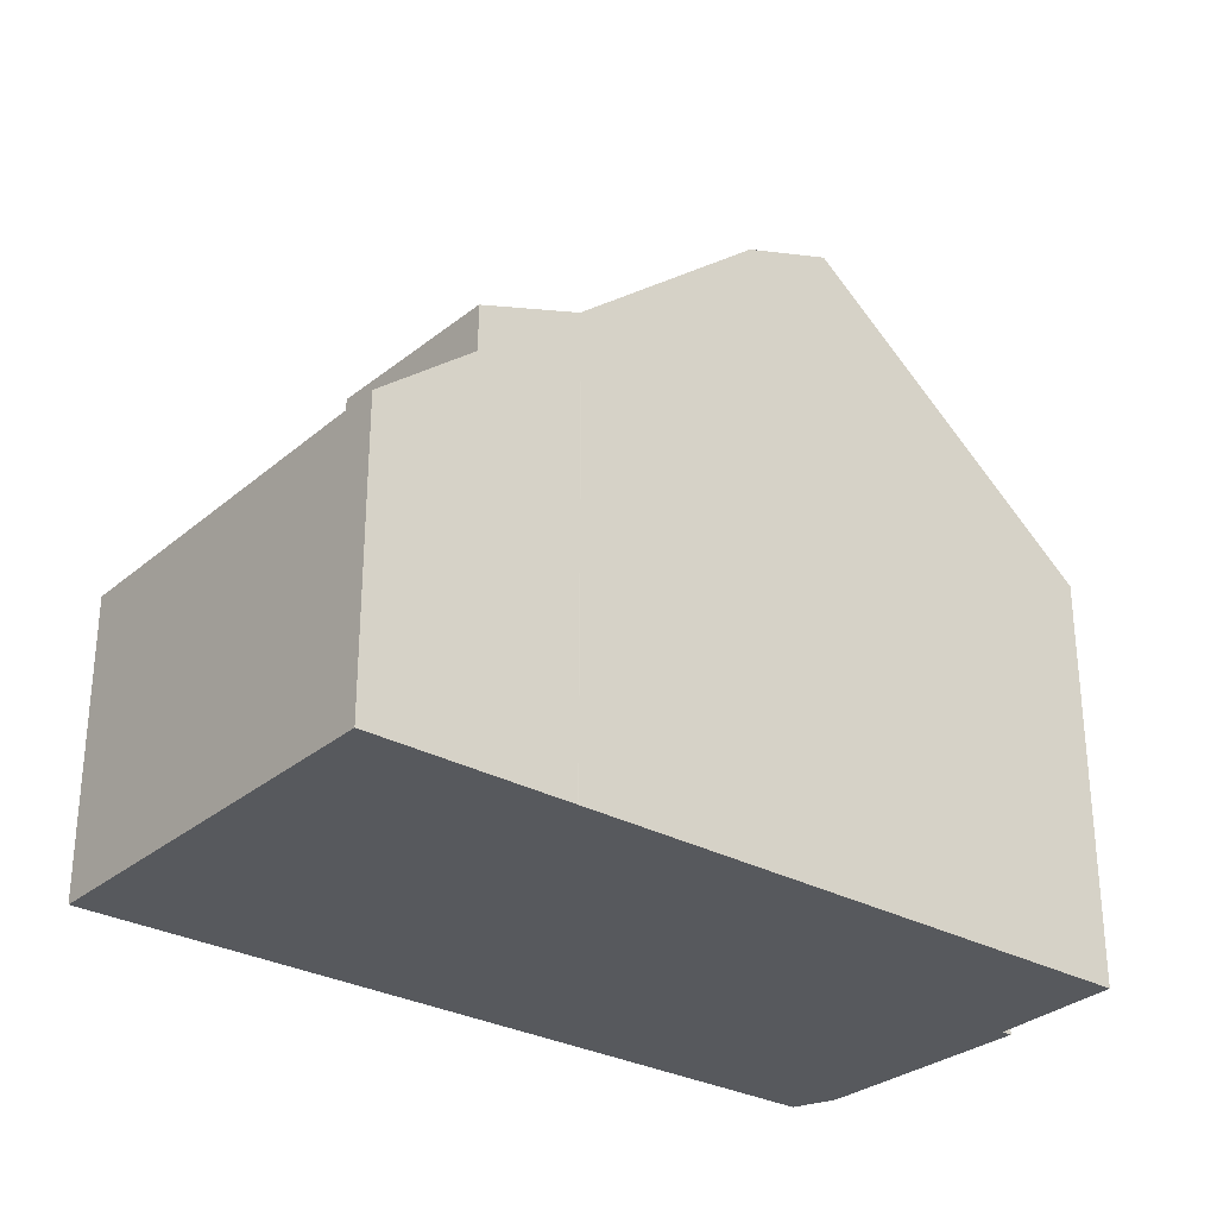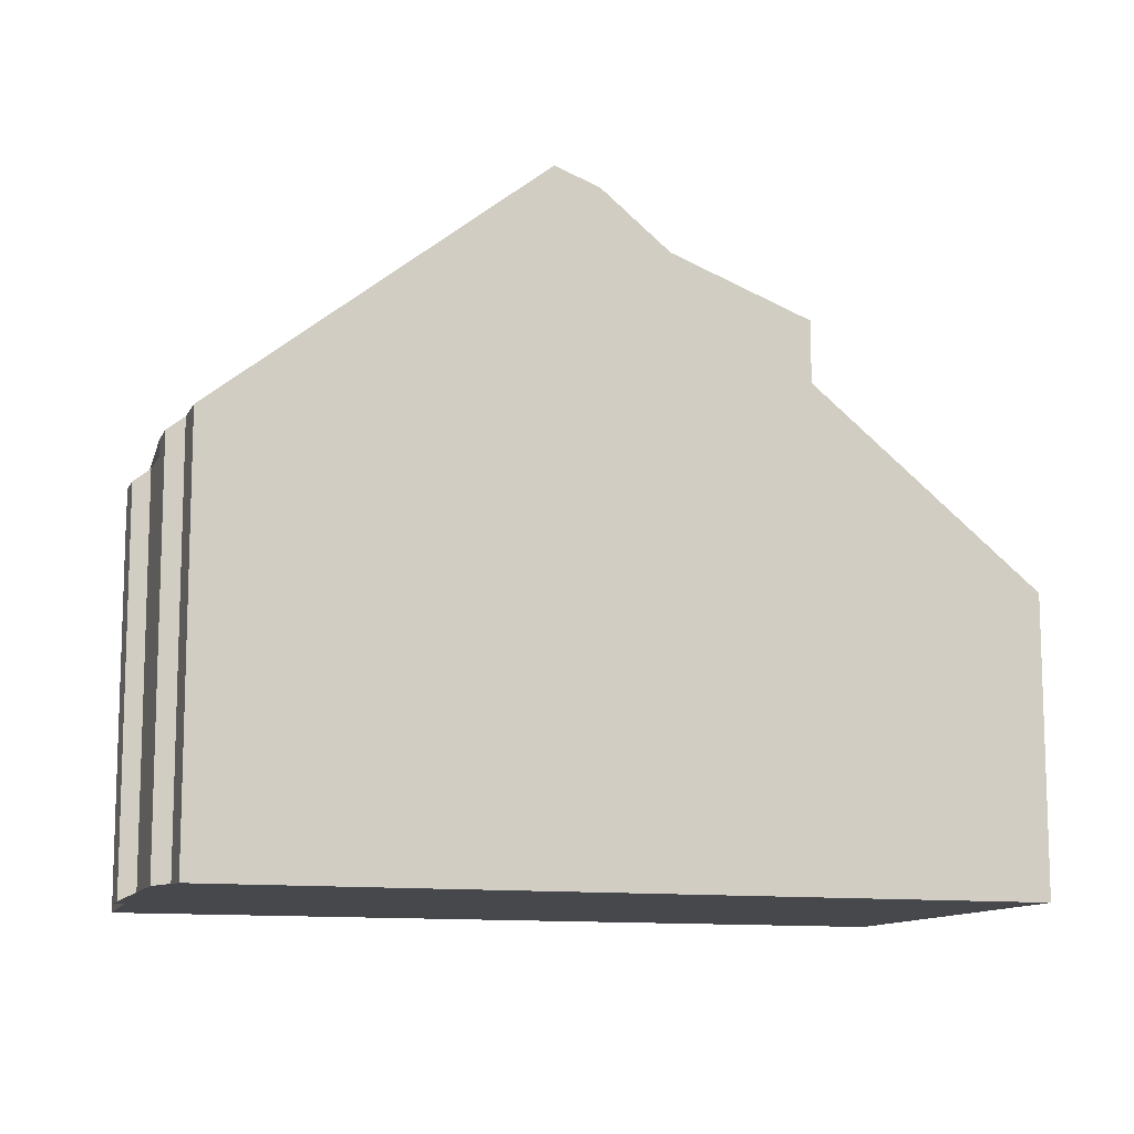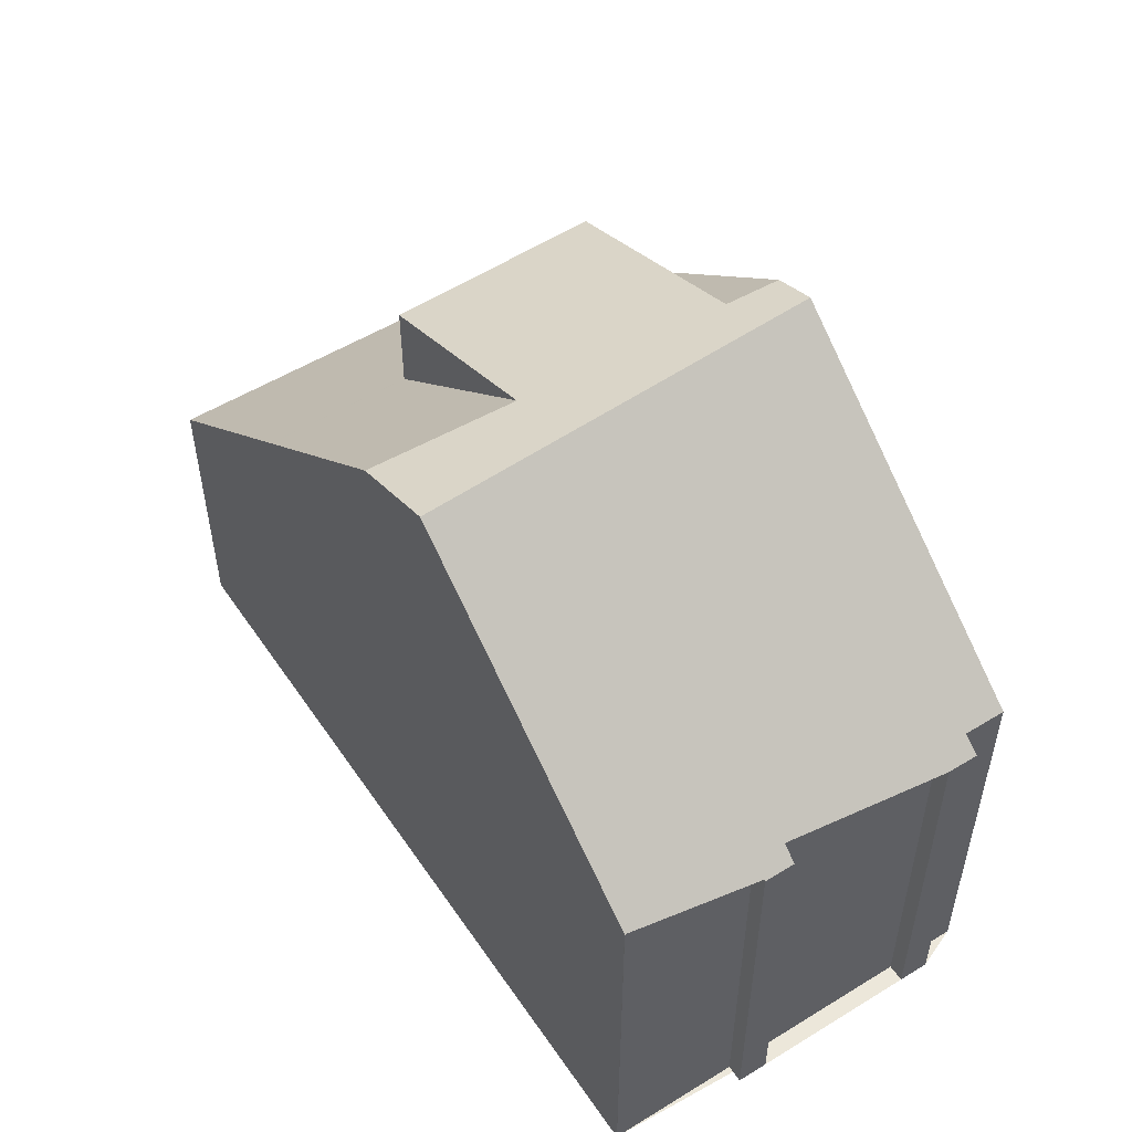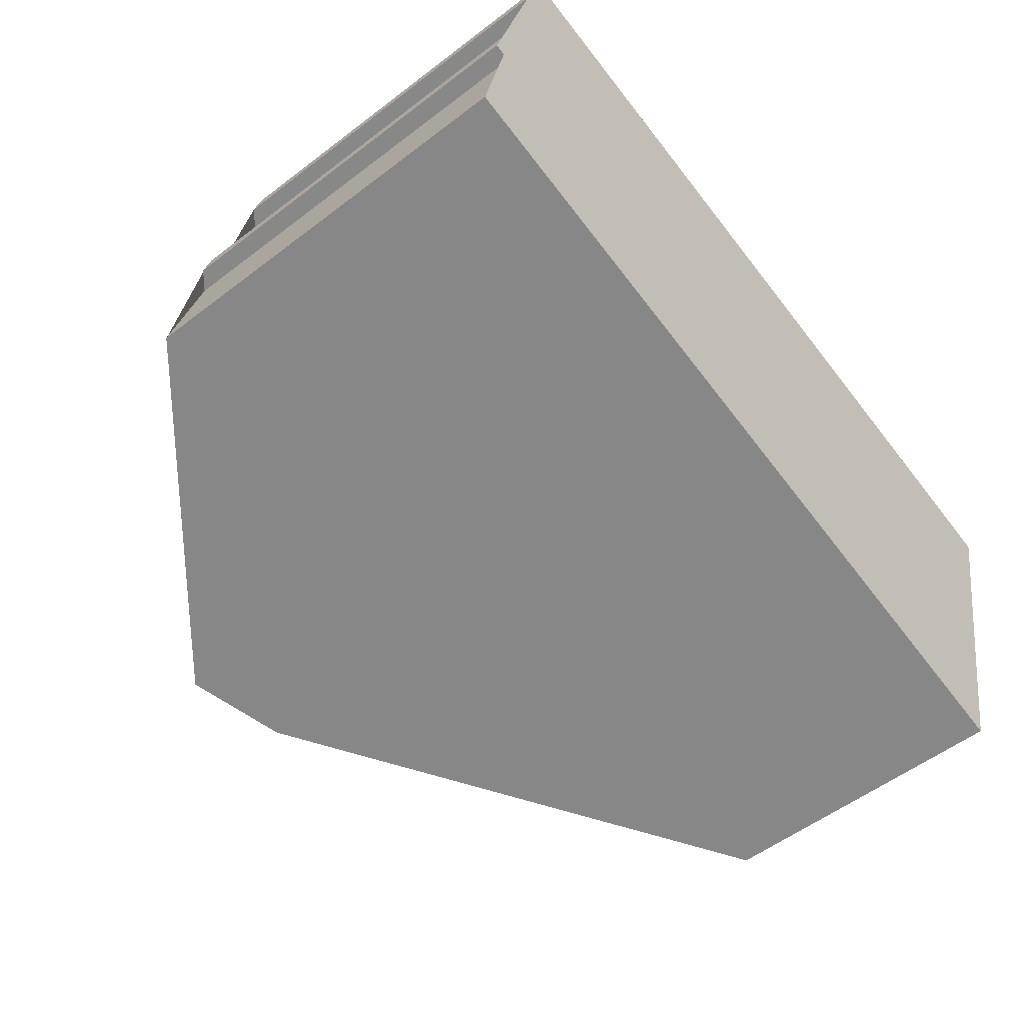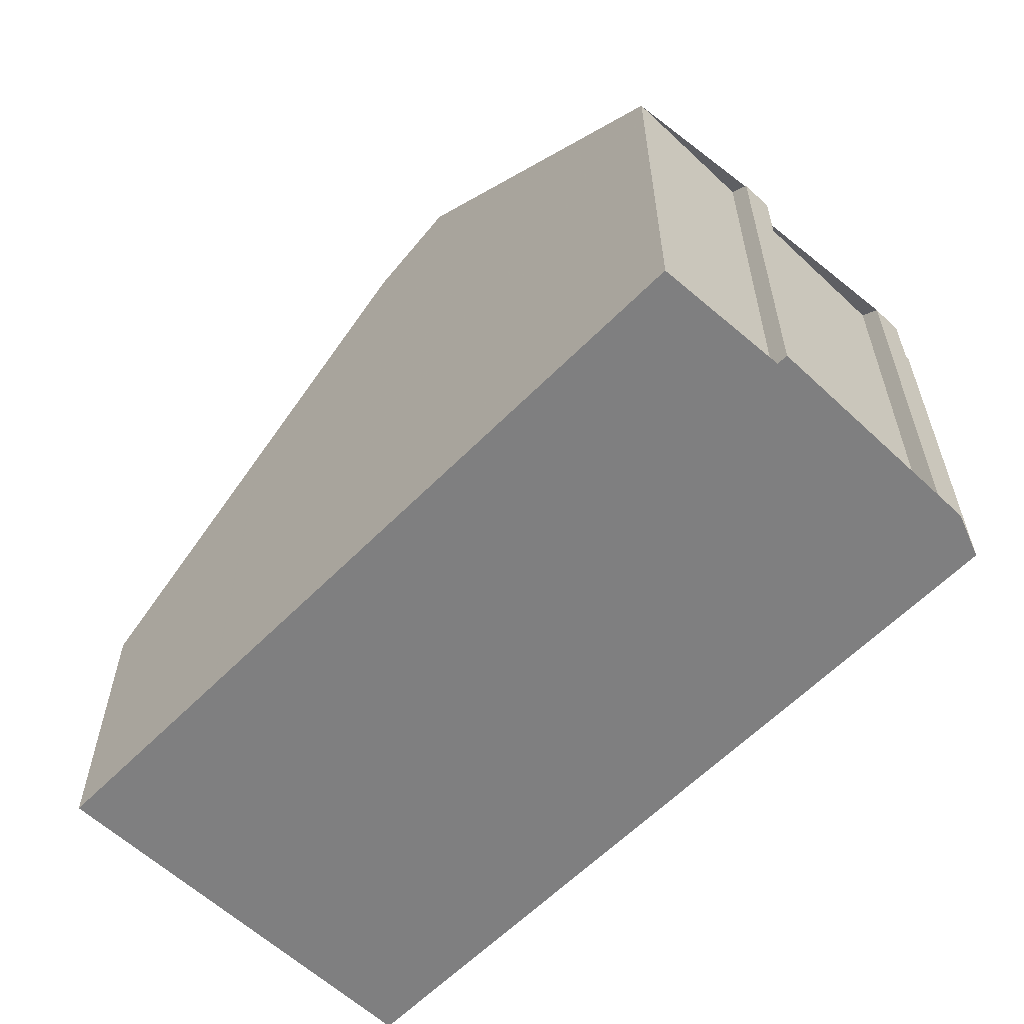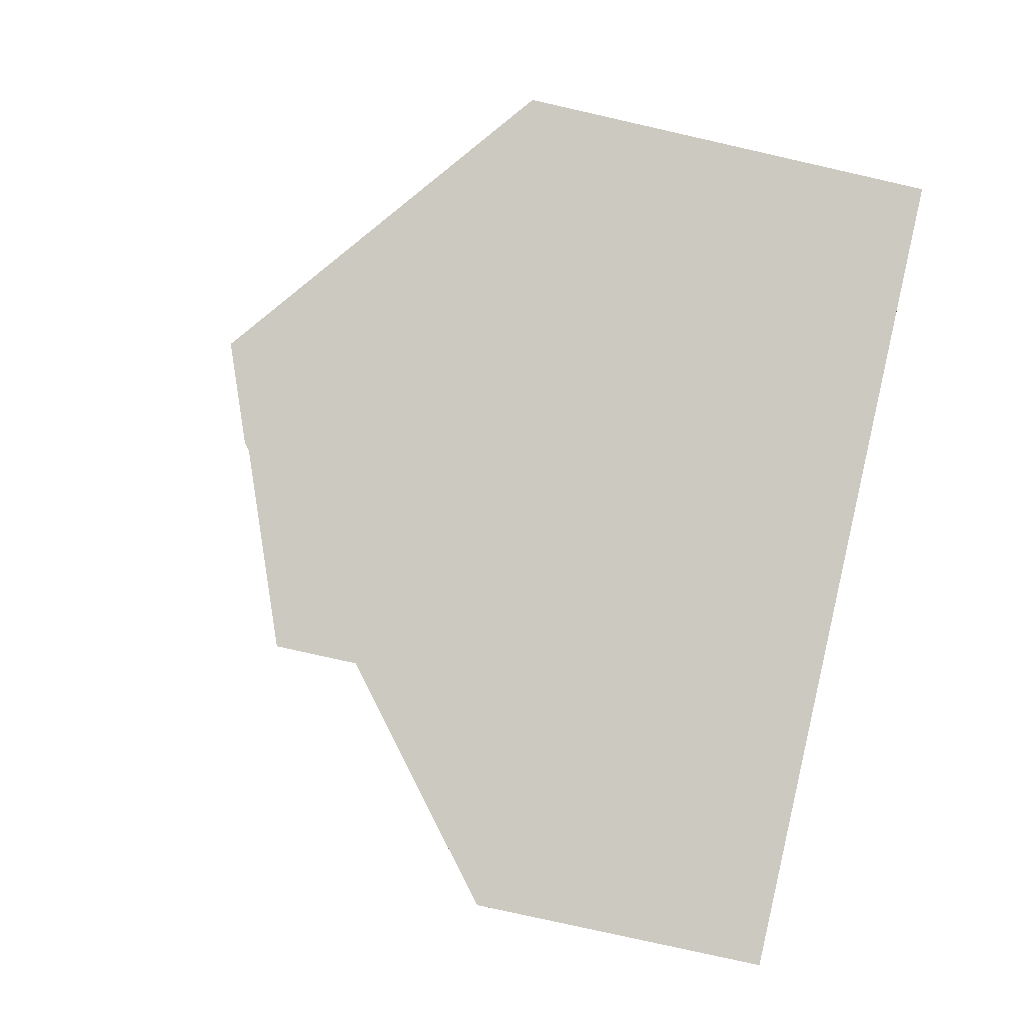
<metadata>
{"format":"obj","ext":"obj","renderer":"f3d","projection":"perspective","resolution":1024,"background":"white","views":[{"elev":-29.4,"azim":-25.1,"up":"+Z"},{"elev":-11.5,"azim":176.2,"up":"+Z"},{"elev":53.0,"azim":70.7,"up":"+Z"},{"elev":-53.1,"azim":129.5,"up":"+Y"},{"elev":-59.8,"azim":60.1,"up":"+Z"},{"elev":-78.8,"azim":77.3,"up":"+Y"}]}
</metadata>
<code>
v -1570 -2453 5.845
v -1570 -2453 5.65
v -1570 -2453 5.65
v -1570 -2453 5.846
v -1569 -2456 5.848
v -1569 -2456 5.652
v -1569 -2456 5.653
v -1569 -2456 5.849
v -1569 -2458 5.85
v -1570 -2452 5.845
v -1580 -2461 4.154
v -1581 -2455 4.159
v -1575 -2453 9.472
v -1573 -2459 9.322
v -1574 -2454 9.462
v -1573 -2459 9.322
v -1575 -2453 9.472
v -1574 -2454 9.462
v -1573 -2459 9.323
v -1574 -2454 9.452
v -1574 -2457 9.376
v -1574 -2459 8.814
v -1575 -2454 9.23
v -1575 -2454 9.174
v -1575 -2457 8.962
v -1575 -2454 9.23
v -1574 -2459 8.814
v -1570 -2453 5.845
v -1575 -2454 9.202
v -1575 -2454 9.202
v -1581 -2455 4.158
v -1577 -2460 6.53
v -1578 -2455 6.535
v -1578 -2454 6.535
v -1579 -2461 4.632
v -1581 -2455 4.637
v -1581 -2455 4.637
v -1569 -2458 5.85
v -1573 -2459 9.323
v -1574 -2459 8.816
v -1574 -2459 8.816
v -1577 -2460 6.53
v -1579 -2461 4.632
v -1580 -2461 4.154
v -1569 -2458 5.854
v -1570 -2453 5.85
v -1570 -2452 5.849
v -1569 -2458 5.855
v -1577 -2460 6.539
v -1578 -2455 6.543
v -1578 -2454 6.544
v -1578 -2455 6.543
v -1578 -2455 7.953
v -1578 -2458 6.541
v -1578 -2458 7.839
v -1577 -2460 6.539
v -1570 -2453 5.85
v -1570 -2453 5.65
v -1574 -2454 9.452
v -1578 -2455 7.953
v -1575 -2454 9.174
v -1575 -2454 9.174
v -1578 -2455 7.953
v -1578 -2455 6.543
v -1578 -2455 6.543
v -1581 -2456 4.636
v -1578 -2455 6.534
v -1581 -2456 4.158
v -1569 -2456 5.853
v -1569 -2456 5.653
v -1574 -2457 9.376
v -1578 -2458 7.839
v -1575 -2457 8.962
v -1575 -2457 8.962
v -1578 -2458 7.839
v -1578 -2458 6.541
v -1578 -2458 6.541
v -1580 -2459 4.634
v -1578 -2458 6.532
v -1580 -2459 4.156
v -1570 -2453 5.65
v -1570 -2453 5.845
v -1570 -2453 0
v -1570 -2453 0
v -1570 -2453 5.65
v -1570 -2453 5.65
v -1570 -2453 0
v -1570 -2453 0
v -1570 -2453 5.846
v -1570 -2453 5.65
v -1570 -2453 0
v -1570 -2453 0
v -1569 -2456 5.848
v -1570 -2453 5.846
v -1570 -2453 0
v -1569 -2456 8.882e-16
v -1569 -2456 5.652
v -1569 -2456 5.848
v -1569 -2456 8.882e-16
v -1569 -2456 0
v -1569 -2456 5.653
v -1569 -2456 5.652
v -1569 -2456 0
v -1569 -2456 0
v -1569 -2456 5.849
v -1569 -2456 5.653
v -1569 -2456 0
v -1569 -2456 -8.882e-16
v -1569 -2458 5.85
v -1569 -2456 5.849
v -1569 -2456 -8.882e-16
v -1569 -2458 8.882e-16
v -1569 -2458 5.855
v -1569 -2458 5.85
v -1569 -2458 8.882e-16
v -1569 -2458 -8.882e-16
v -1570 -2453 5.845
v -1570 -2452 5.845
v -1570 -2452 0
v -1570 -2453 0
v -1580 -2461 4.154
v -1580 -2461 4.154
v -1580 -2461 0
v -1580 -2461 0
v -1581 -2455 4.637
v -1581 -2455 4.159
v -1581 -2455 0
v -1581 -2455 0
v -1570 -2452 5.849
v -1575 -2453 9.472
v -1575 -2453 0
v -1570 -2452 0
v -1574 -2459 8.814
v -1573 -2459 9.322
v -1573 -2459 0
v -1574 -2459 0
v -1577 -2460 6.539
v -1574 -2459 8.814
v -1574 -2459 0
v -1577 -2460 0
v -1575 -2453 9.472
v -1575 -2454 9.23
v -1575 -2454 0
v -1575 -2453 0
v -1570 -2453 5.845
v -1570 -2453 5.845
v -1570 -2453 0
v -1570 -2453 0
v -1581 -2455 4.159
v -1581 -2455 4.158
v -1581 -2455 0
v -1581 -2455 0
v -1579 -2461 4.632
v -1577 -2460 6.53
v -1577 -2460 8.882e-16
v -1579 -2461 0
v -1578 -2454 6.544
v -1578 -2454 6.535
v -1578 -2454 0
v -1578 -2454 0
v -1580 -2461 4.154
v -1579 -2461 4.632
v -1579 -2461 0
v -1580 -2461 0
v -1578 -2454 6.535
v -1581 -2455 4.637
v -1581 -2455 0
v -1578 -2454 0
v -1569 -2458 5.85
v -1569 -2458 5.85
v -1569 -2458 8.882e-16
v -1569 -2458 8.882e-16
v -1580 -2459 4.156
v -1580 -2461 4.154
v -1580 -2461 0
v -1580 -2459 0
v -1570 -2452 5.845
v -1570 -2452 5.849
v -1570 -2452 0
v -1570 -2452 0
v -1573 -2459 9.322
v -1569 -2458 5.855
v -1569 -2458 -8.882e-16
v -1573 -2459 0
v -1575 -2454 9.23
v -1578 -2454 6.544
v -1578 -2454 0
v -1575 -2454 0
v -1577 -2460 6.53
v -1577 -2460 6.539
v -1577 -2460 0
v -1577 -2460 8.882e-16
v -1570 -2453 5.65
v -1570 -2453 5.65
v -1570 -2453 0
v -1570 -2453 0
v -1581 -2455 4.158
v -1581 -2456 4.158
v -1581 -2456 0
v -1581 -2455 0
v -1569 -2456 5.653
v -1569 -2456 5.653
v -1569 -2456 0
v -1569 -2456 0
v -1581 -2456 4.158
v -1580 -2459 4.156
v -1580 -2459 0
v -1581 -2456 0
v -1570 -2453 0
v -1570 -2453 0
v -1570 -2453 0
v -1570 -2453 0
v -1569 -2456 0
v -1569 -2456 0
v -1569 -2456 0
v -1569 -2456 0
v -1569 -2458 0
v -1580 -2461 0
v -1581 -2455 0
v -1570 -2452 0
f 70 7 8 38 45 69
f 74 41 49 76
f 21 19 40 73
f 47 10 28 46
f 51 23 30 50
f 29 26 17 18
f 79 42 43 78
f 37 34 33 36
f 78 43 44 80
f 36 31 12 37
f 45 38 9 48
f 49 41 22 56
f 19 16 27 40
f 42 32 35 43
f 43 35 11 44
f 69 45 39 71
f 46 15 13 47
f 48 14 39 45
f 76 49 42 79
f 50 33 34 51
f 52 24 53
f 54 25 55
f 56 32 42 49
f 57 46 28 1 2 58
f 64 50 30 62
f 61 29 18 20
f 66 36 33 67
f 68 31 36 66
f 59 15 46 57
f 67 33 50 64
f 69 57 58 3 4 5 6 70
f 72 60 61 73
f 75 63 65 77
f 73 61 20 21
f 78 66 67 79
f 80 68 66 78
f 71 59 57 69
f 79 67 64 76
f 82 83 84 81
f 86 87 88 85
f 90 91 92 89
f 94 95 96 93
f 98 99 100 97
f 102 103 104 101
f 106 107 108 105
f 110 111 112 109
f 114 115 116 113
f 118 119 120 117
f 122 123 124 121
f 126 127 128 125
f 130 131 132 129
f 134 135 136 133
f 138 139 140 137
f 142 143 144 141
f 146 147 148 145
f 150 151 152 149
f 154 155 156 153
f 158 159 160 157
f 162 163 164 161
f 166 167 168 165
f 170 171 172 169
f 174 175 176 173
f 178 179 180 177
f 182 183 184 181
f 186 187 188 185
f 190 191 192 189
f 194 195 196 193
f 198 199 200 197
f 202 203 204 201
f 206 207 208 205
f 210 211 212 213 214 215 216 217 218 219 220 209

</code>
